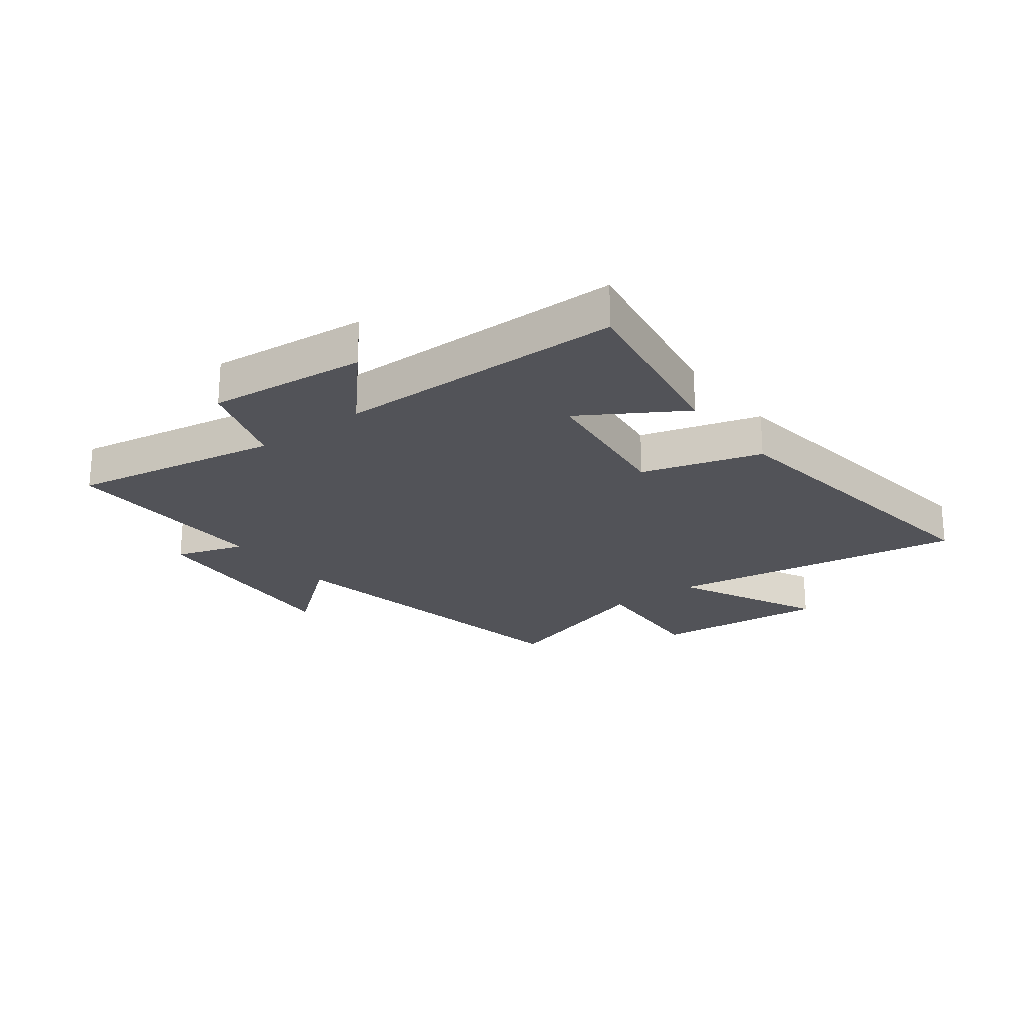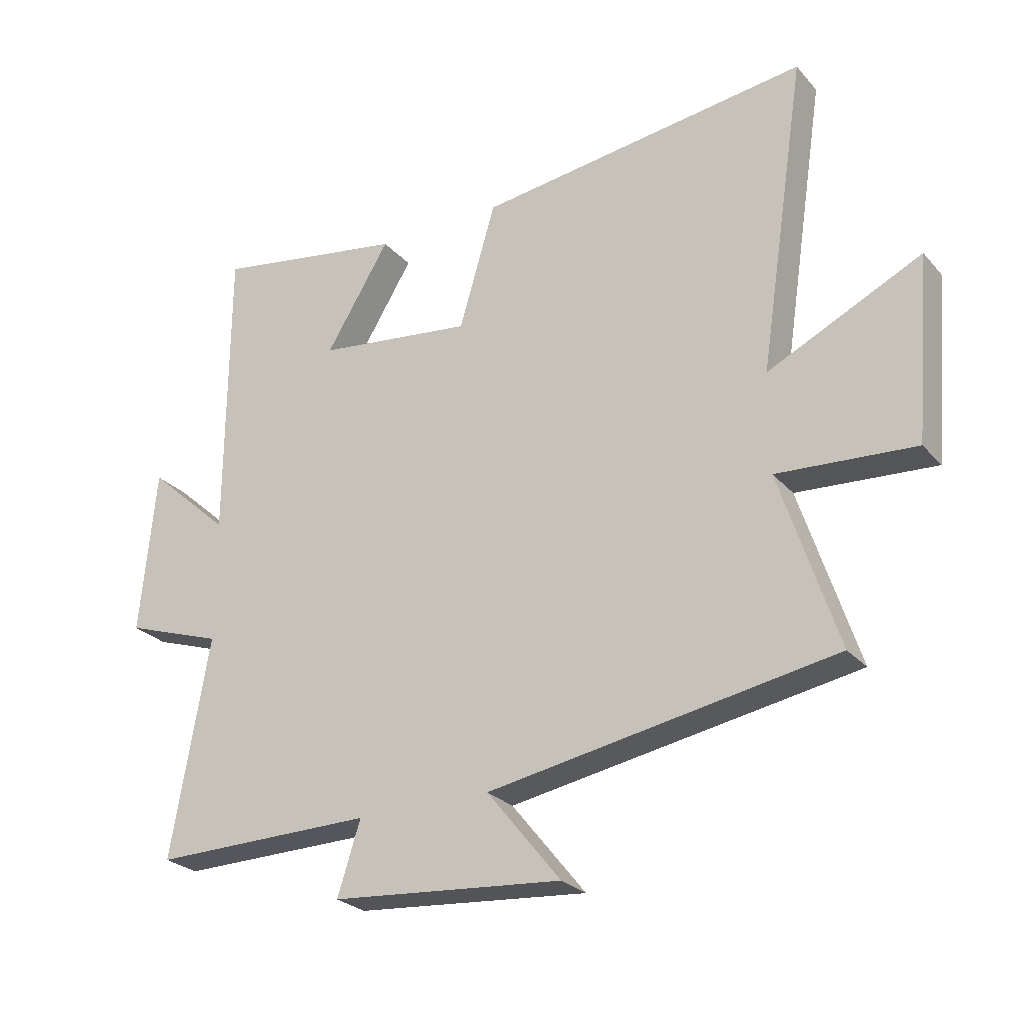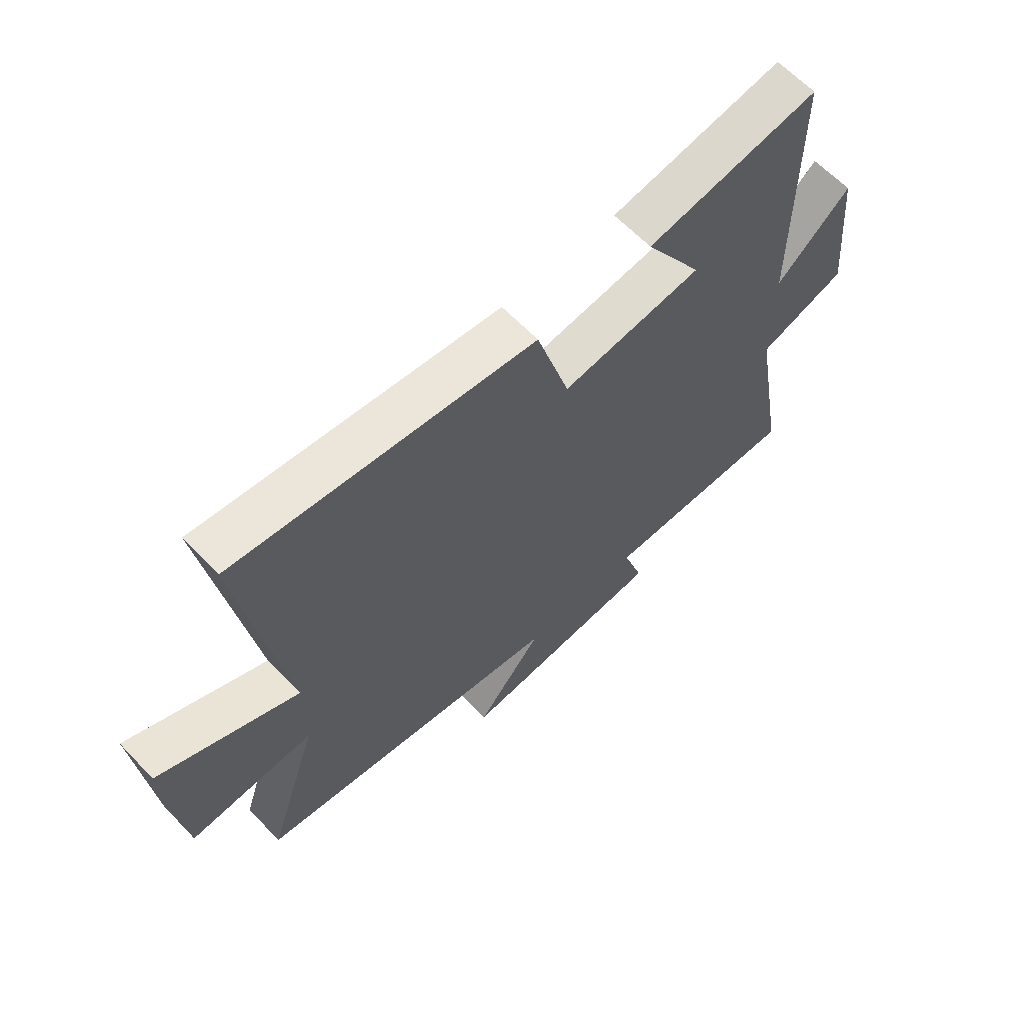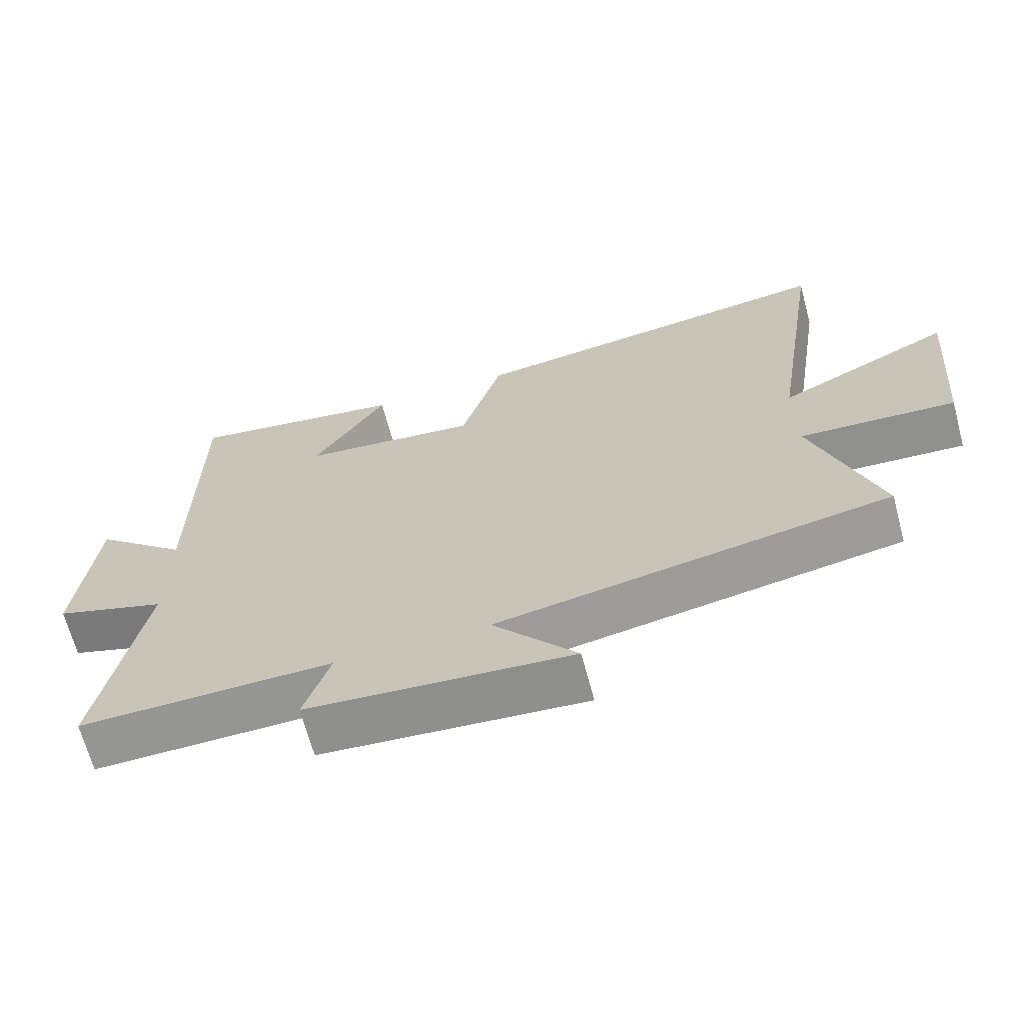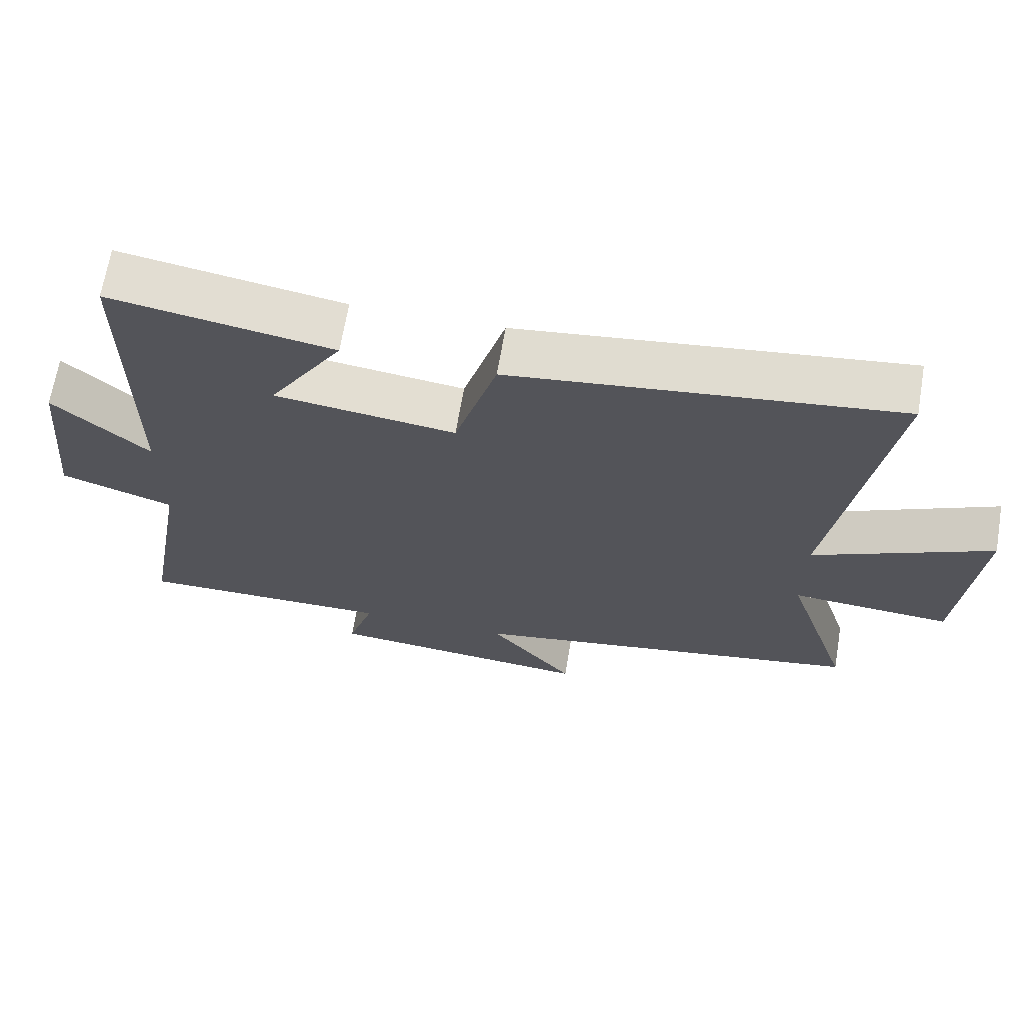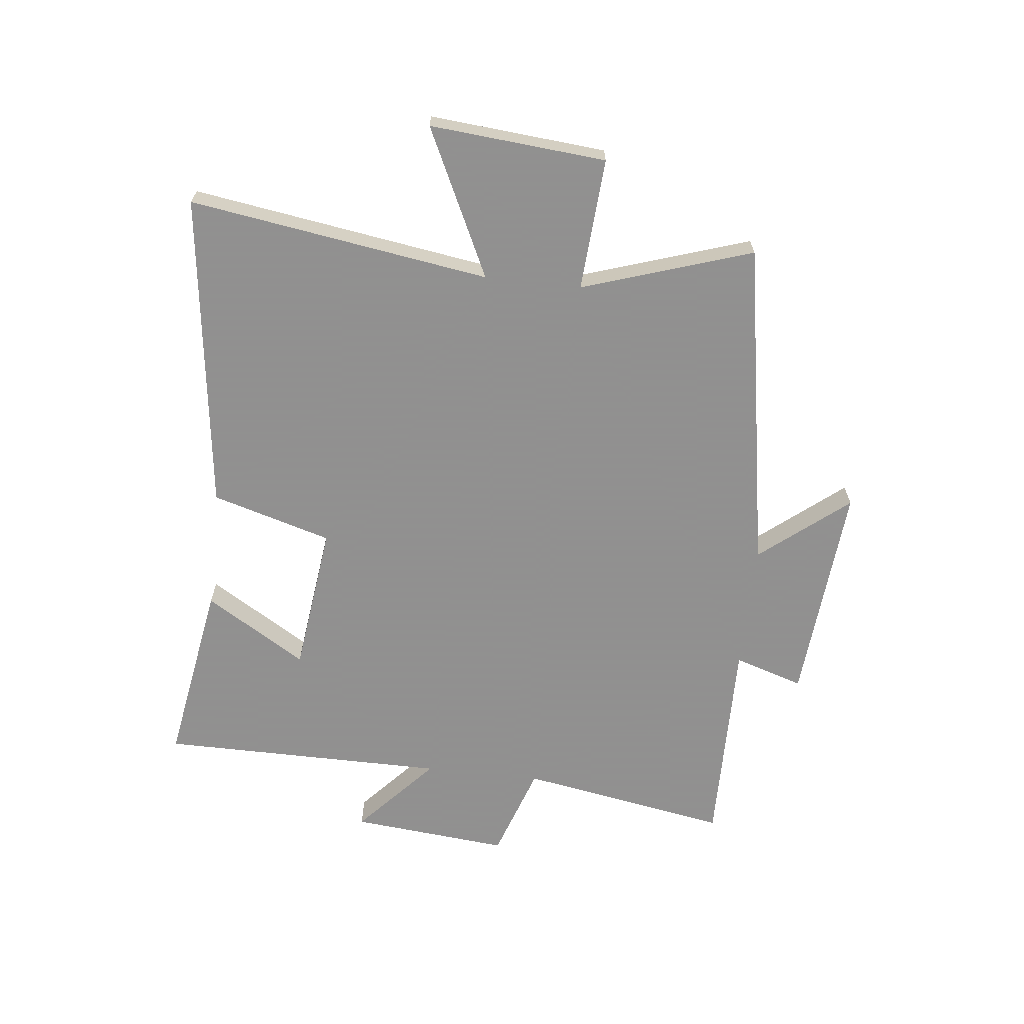
<metadata>
{"format":"obj","ext":"obj","renderer":"f3d","projection":"perspective","resolution":1024,"background":"white","views":[{"elev":-22.6,"azim":-52.8,"up":"+Y"},{"elev":-25.9,"azim":31.3,"up":"+Z"},{"elev":63.3,"azim":136.3,"up":"+Z"},{"elev":-67.1,"azim":15.0,"up":"+Z"},{"elev":67.0,"azim":9.6,"up":"+Z"},{"elev":-65.8,"azim":83.7,"up":"+Y"}]}
</metadata>
<code>
v -0.563 0.07 -0.505
v -0.5 0.07 -0.145
v -0.662 0.07 -0.09
v -0.636 0.07 0.182
v -0.5 0.07 0.059
v -0.498 0.07 0.553
v -0.181 0.07 0.5
v -0.287 0.07 0.327
v -0.029 0.07 0.295
v 0.031 0.07 0.5
v 0.578 0.07 0.57
v 0.5 0.07 0.056
v 0.753 0.07 0.177
v 0.727 0.07 -0.125
v 0.5 0.07 -0.11
v 0.595 0.07 -0.401
v 0.025 0.07 -0.5
v 0.147 0.07 -0.651
v -0.235 0.07 -0.619
v -0.197 0.07 -0.5
v -0.563 0 -0.505
v -0.5 0 -0.145
v -0.662 0 -0.09
v -0.636 0 0.182
v -0.5 0 0.059
v -0.498 0 0.553
v -0.181 0 0.5
v -0.287 0 0.327
v -0.029 0 0.295
v 0.031 0 0.5
v 0.578 0 0.57
v 0.5 0 0.056
v 0.753 0 0.177
v 0.727 0 -0.125
v 0.5 0 -0.11
v 0.595 0 -0.401
v 0.025 0 -0.5
v 0.147 0 -0.651
v -0.235 0 -0.619
v -0.197 0 -0.5
f 17 18 19 20
f 15 16 17 20
f 15 20 1 2
f 12 13 14 15
f 12 15 2 3
f 9 10 11 12
f 8 9 12
f 5 6 7 8
f 5 8 12
f 3 4 5
f 3 5 12
f 40 39 38 37
f 40 37 36 35
f 22 21 40 35
f 35 34 33 32
f 23 22 35 32
f 32 31 30 29
f 32 29 28
f 28 27 26 25
f 32 28 25
f 25 24 23
f 32 25 23
f 1 21 22 2
f 2 22 23 3
f 3 23 24 4
f 4 24 25 5
f 5 25 26 6
f 6 26 27 7
f 7 27 28 8
f 8 28 29 9
f 9 29 30 10
f 10 30 31 11
f 11 31 32 12
f 12 32 33 13
f 13 33 34 14
f 14 34 35 15
f 15 35 36 16
f 16 36 37 17
f 17 37 38 18
f 18 38 39 19
f 19 39 40 20
f 20 40 21 1

</code>
